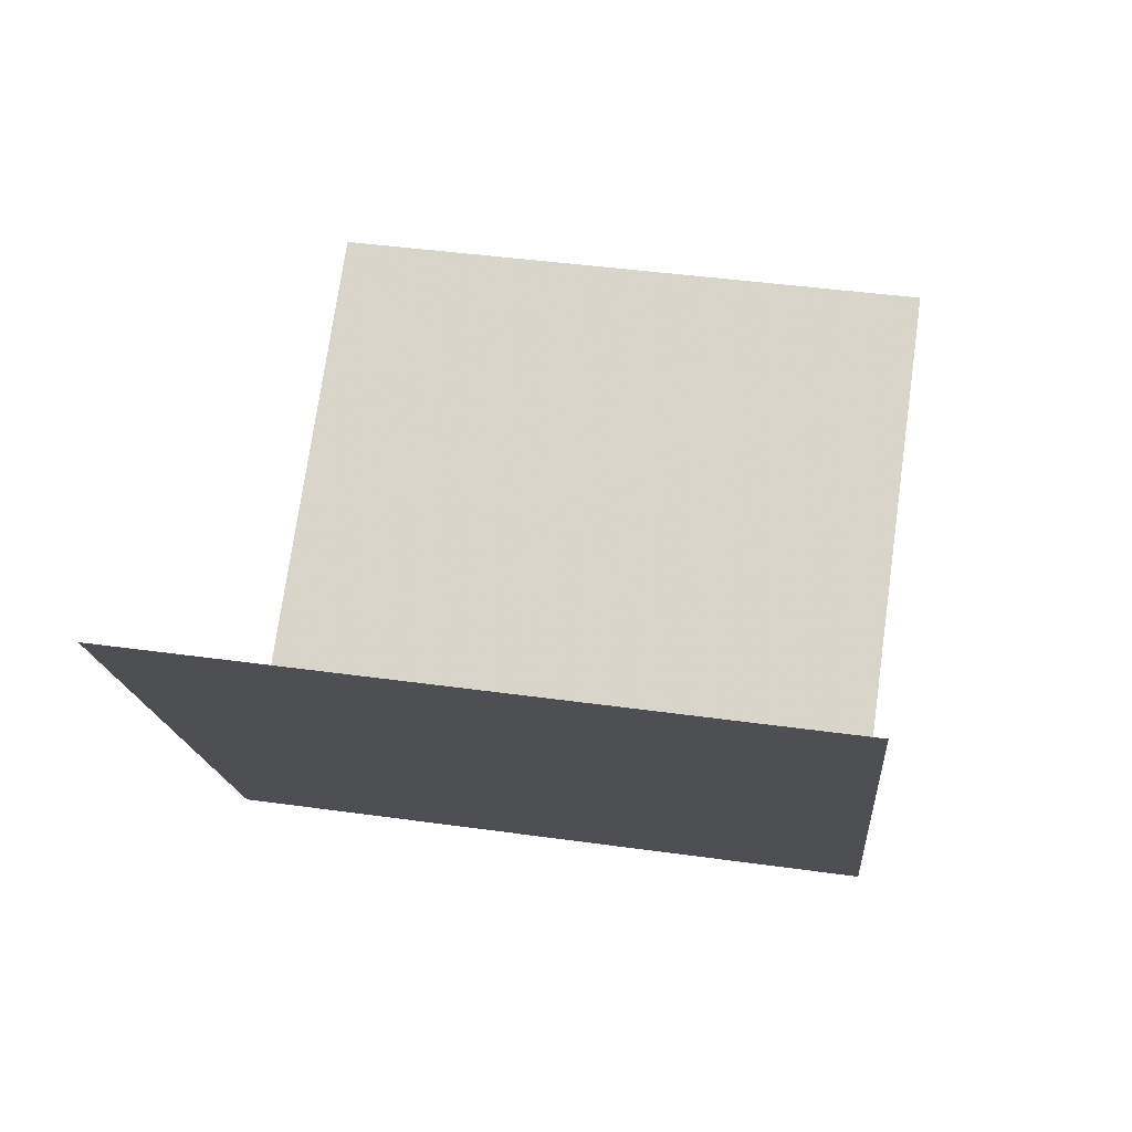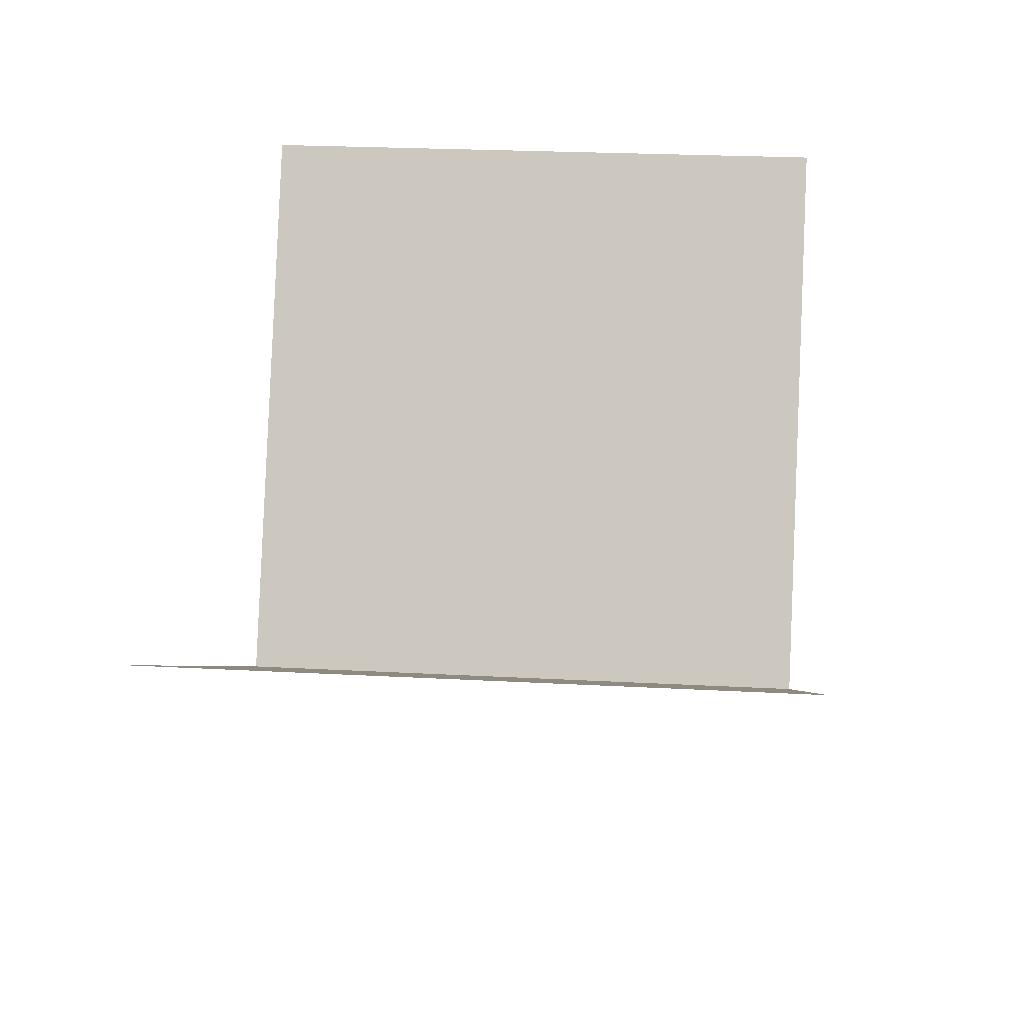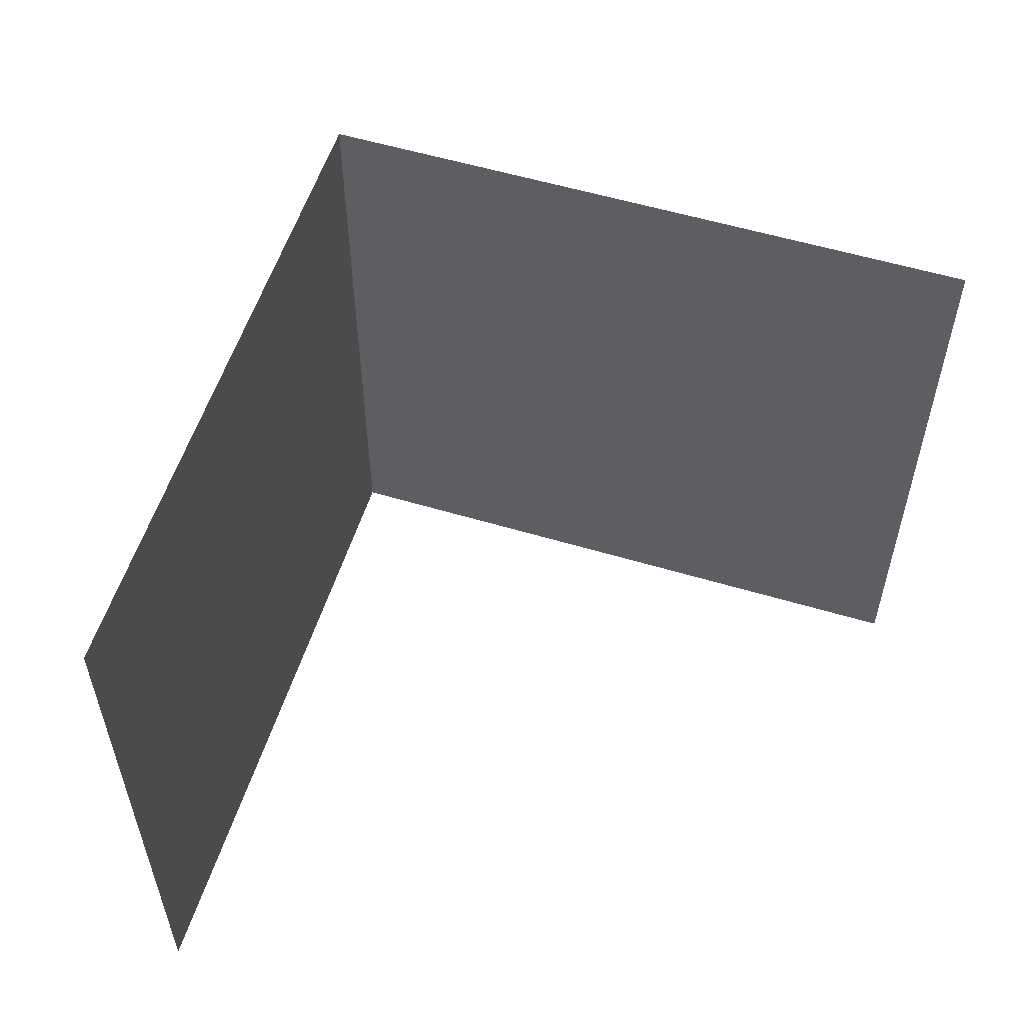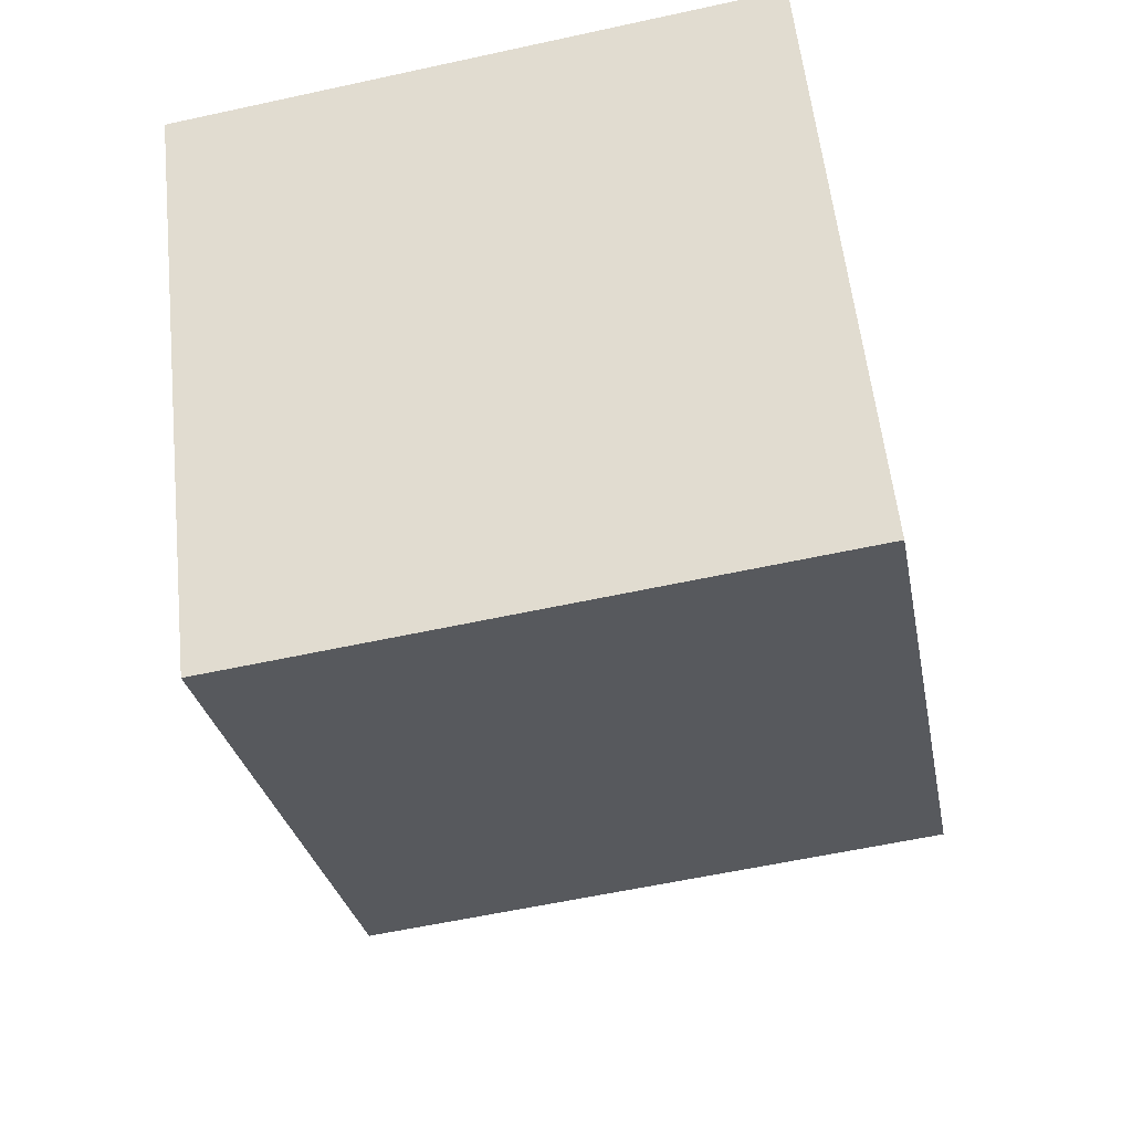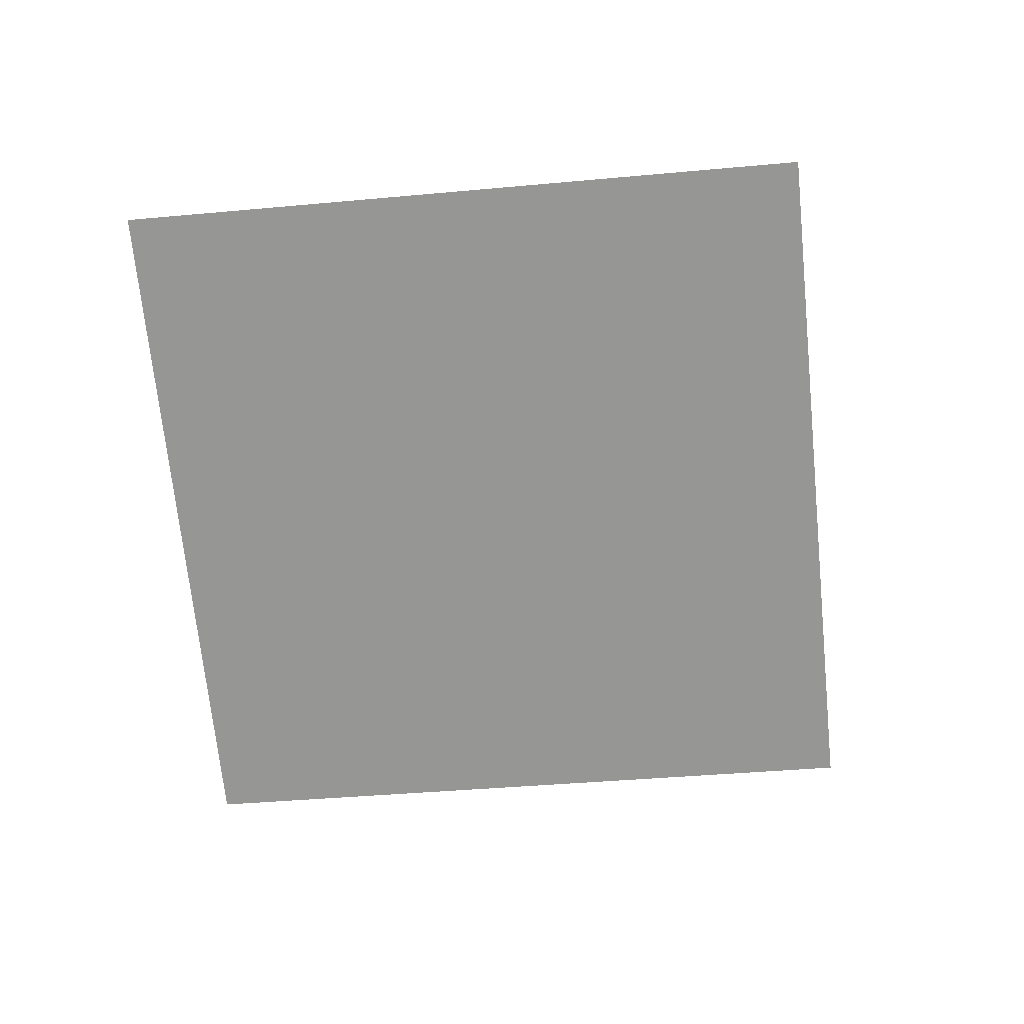
<metadata>
{"format":"obj","ext":"obj","renderer":"f3d","projection":"perspective","resolution":1024,"background":"white","views":[{"elev":43.5,"azim":99.3,"up":"+Y"},{"elev":25.9,"azim":-85.2,"up":"+Y"},{"elev":56.1,"azim":167.4,"up":"+Z"},{"elev":-60.3,"azim":102.5,"up":"+Y"},{"elev":-38.4,"azim":-83.3,"up":"+Y"}]}
</metadata>
<code>
v 0 640 256
v 256 1083 256
v 256 1083 -256
v 0 640 -256
v -443 896 256
v -443 896 -256
f 1 2 4
f 2 3 4
f 1 5 4
f 5 6 4

</code>
